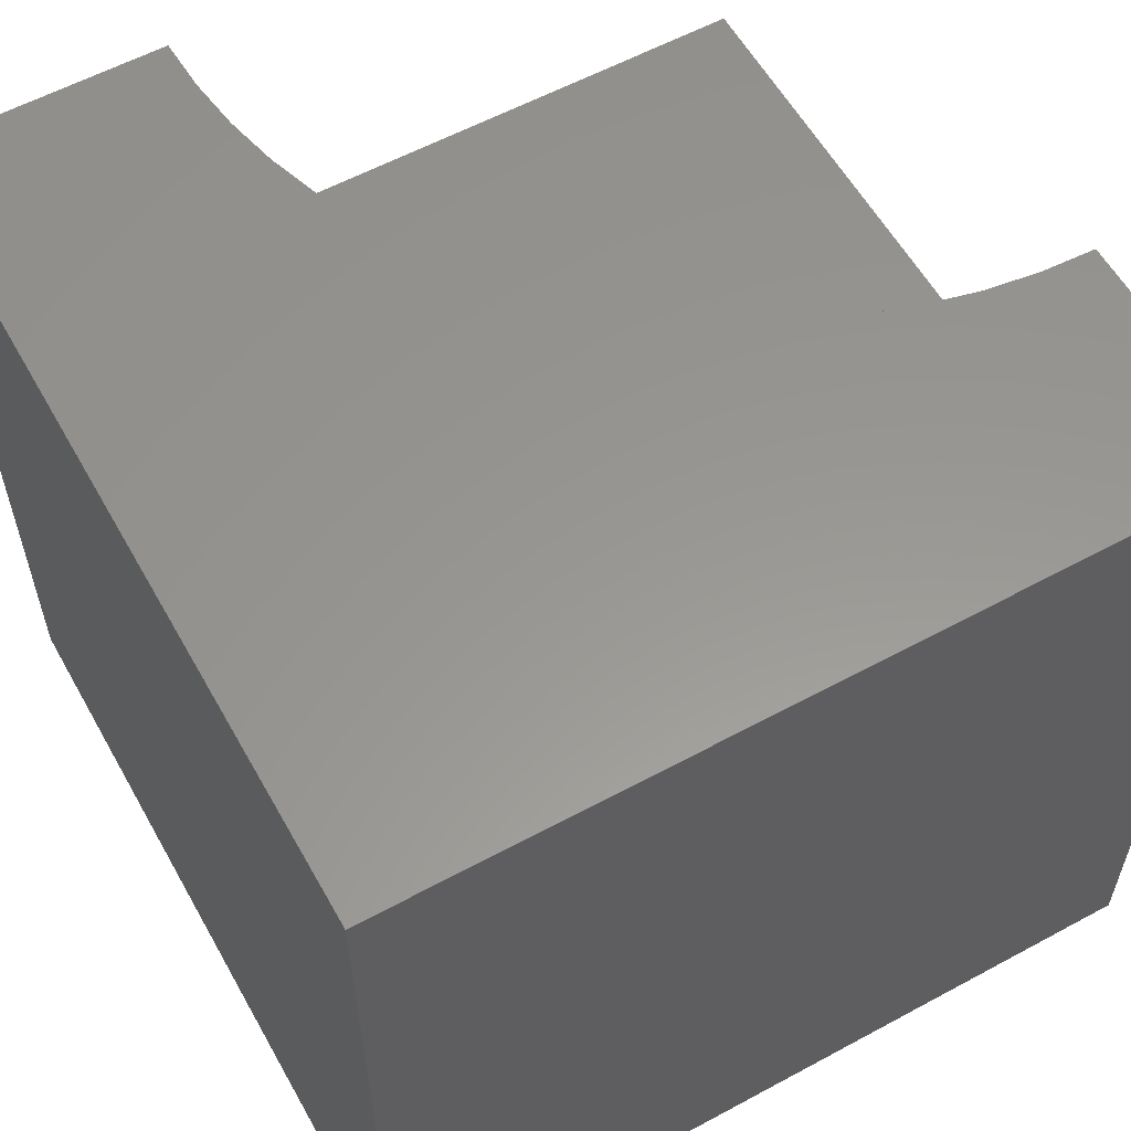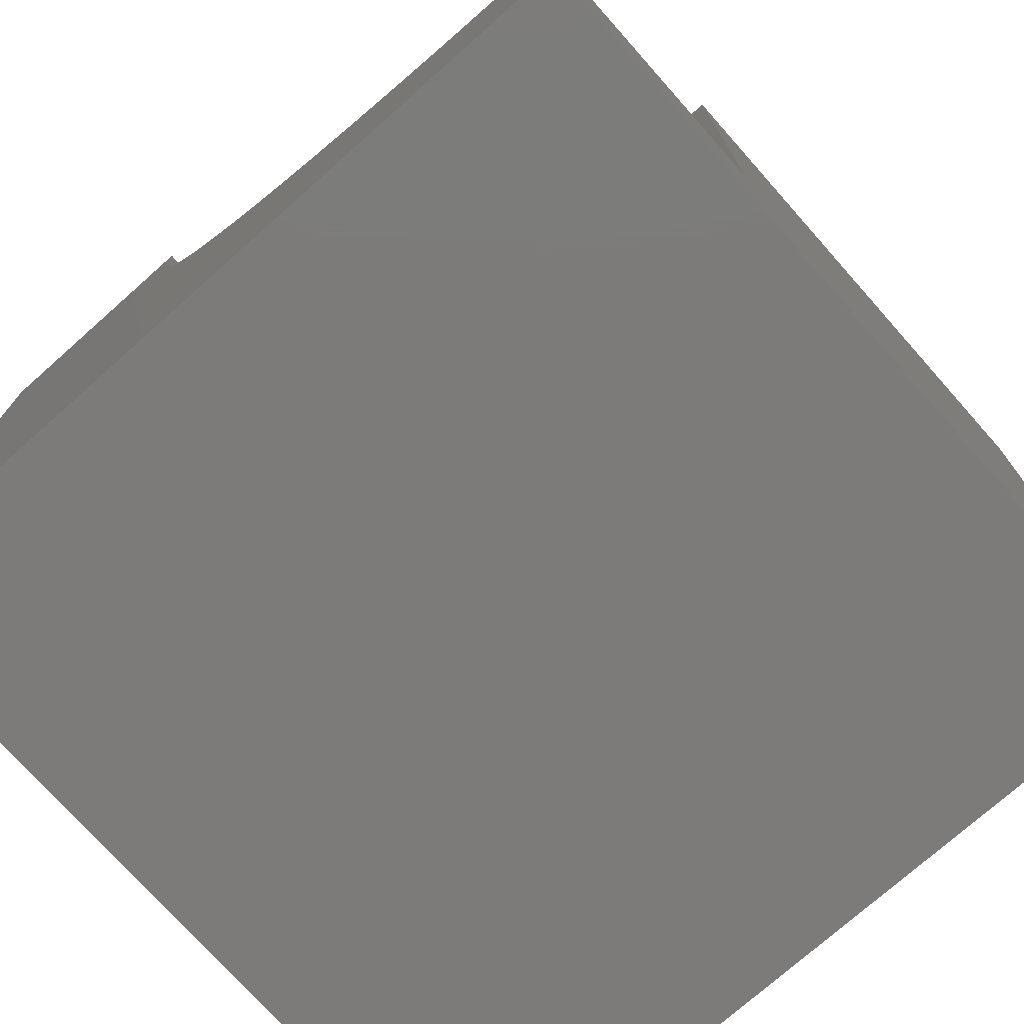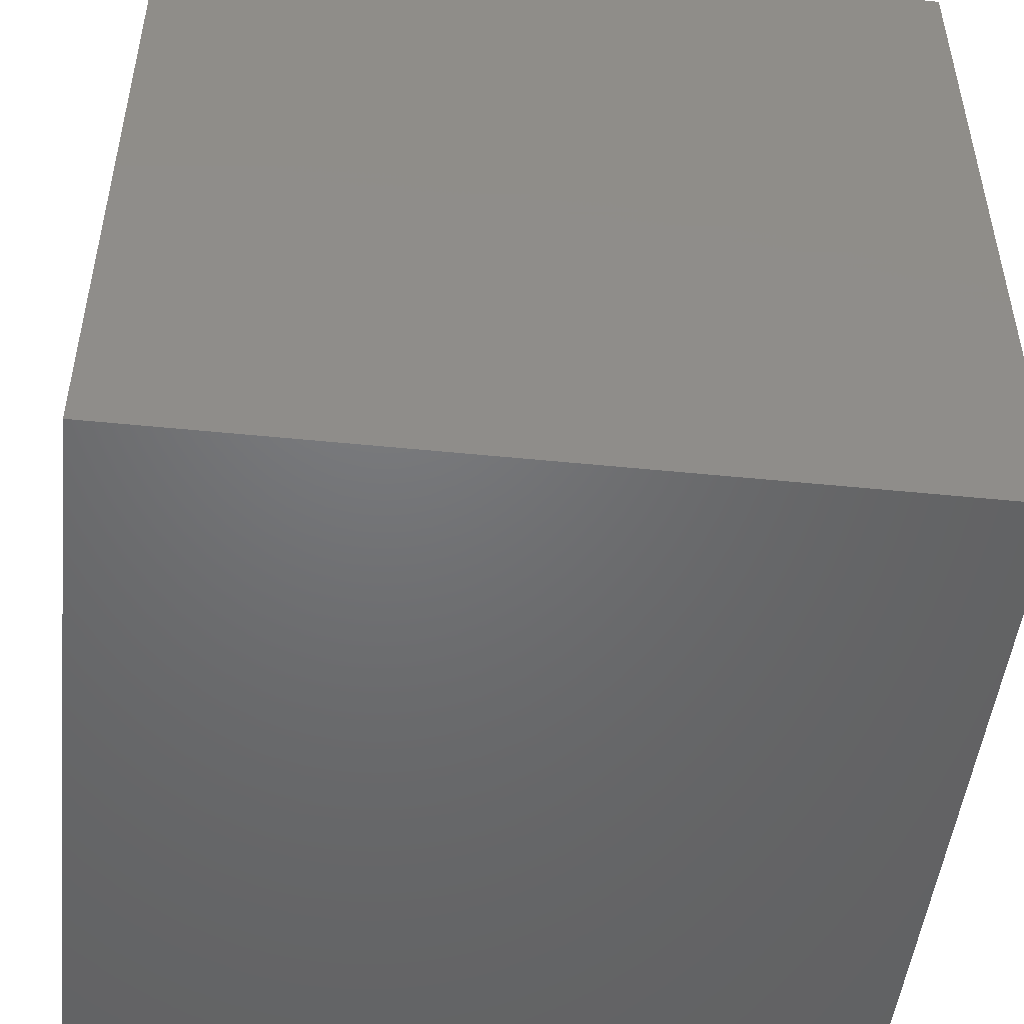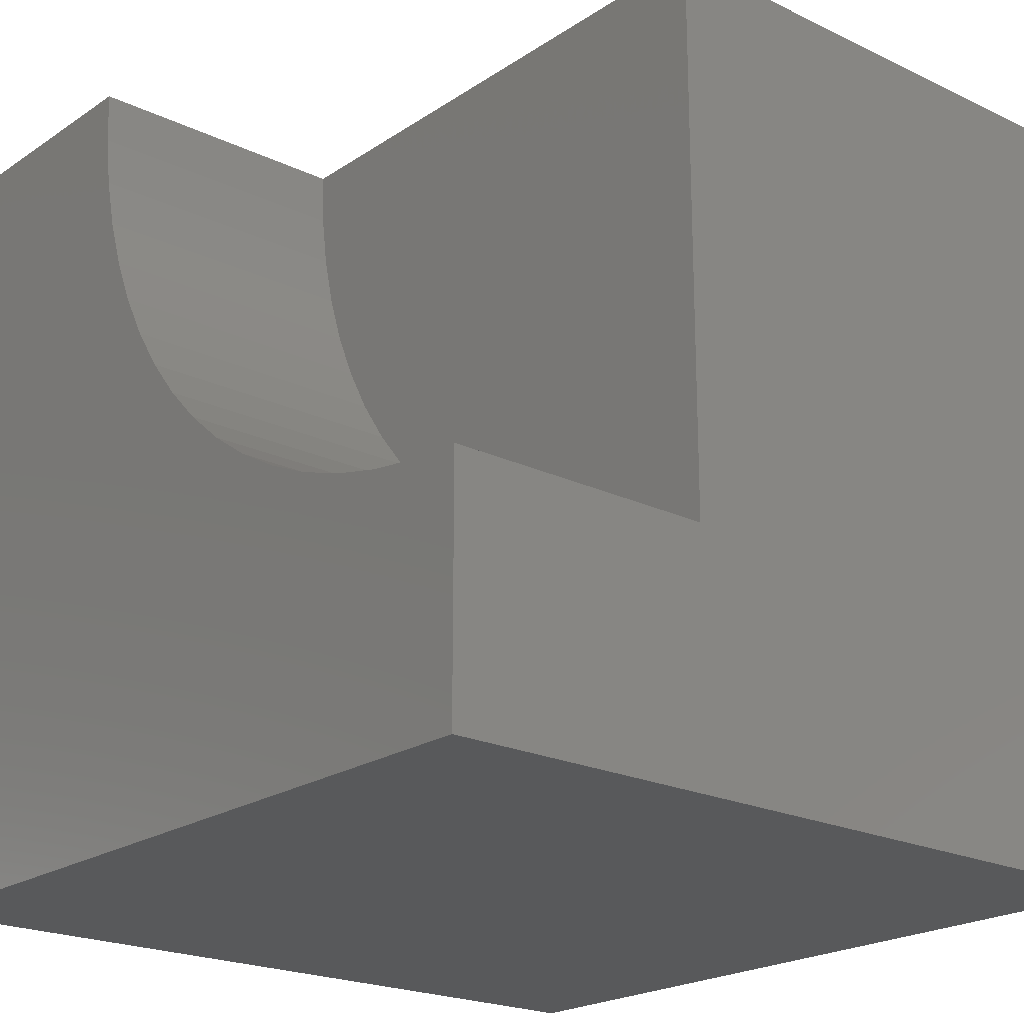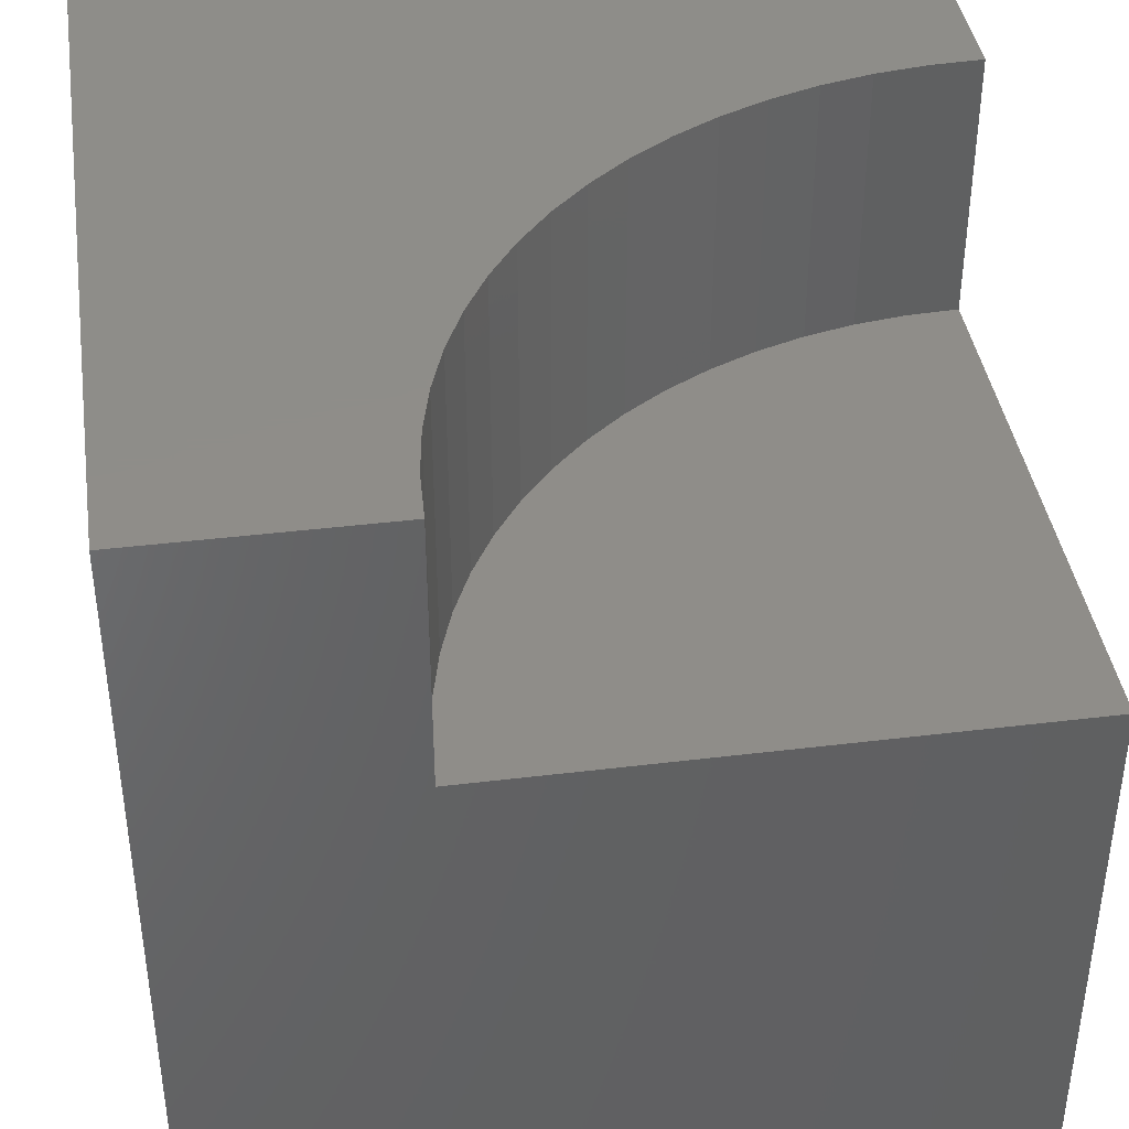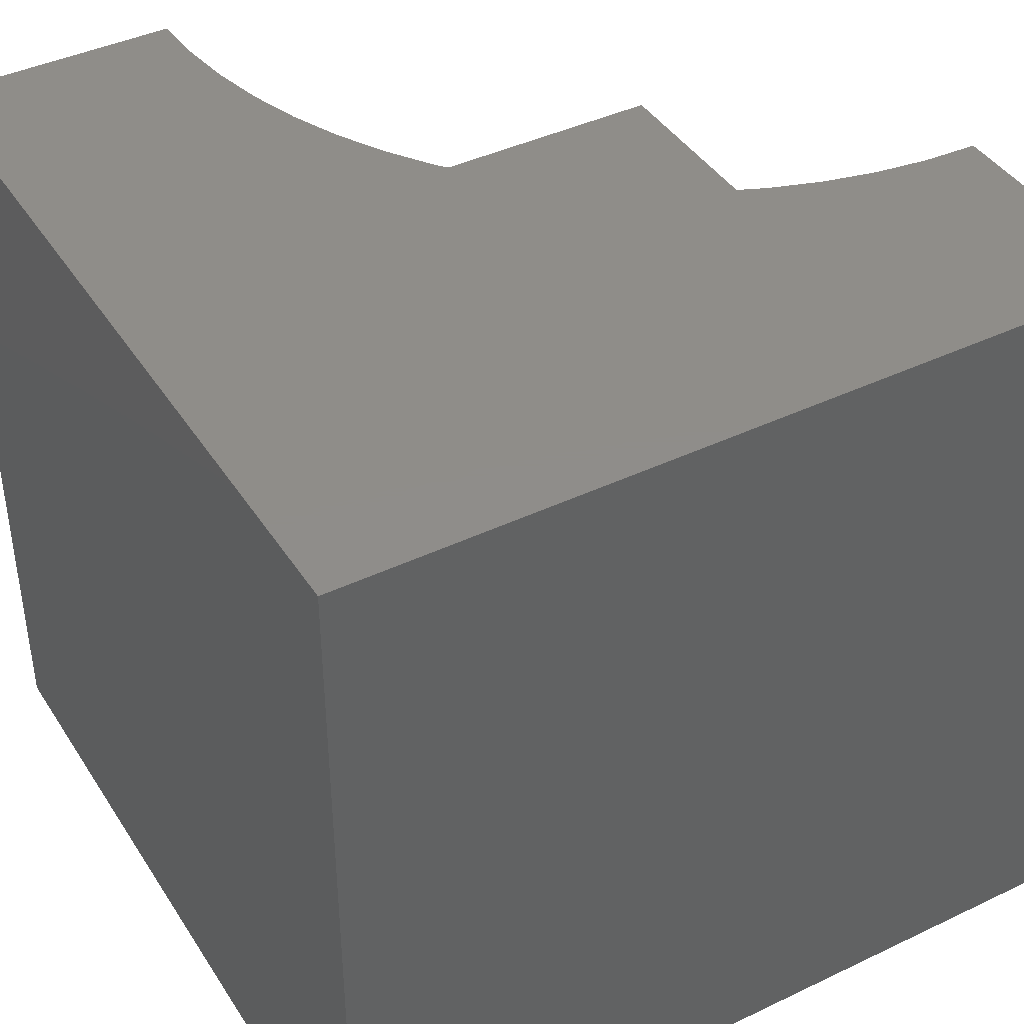
<metadata>
{"format":"stl","ext":"stl","renderer":"f3d","projection":"perspective","resolution":1024,"background":"white","views":[{"elev":58.5,"azim":-29.2,"up":"+Z"},{"elev":-74.7,"azim":41.6,"up":"+Y"},{"elev":-49.2,"azim":-96.4,"up":"+Z"},{"elev":-21.3,"azim":49.6,"up":"+Y"},{"elev":40.4,"azim":81.5,"up":"+Z"},{"elev":41.6,"azim":-30.0,"up":"+Z"}]}
</metadata>
<code>
# stl→obj: 44 verts, 84 faces
v 0 10 10
v 0 10 0
v 0 0 10
v 0 0 0
v 10 0 10
v 10 2.985 10
v 9.353 3.015 10
v 3.253 8.08 10
v 3.105 8.711 10
v 3.015 9.353 10
v 2.985 10 10
v 8.711 3.105 10
v 8.08 3.253 10
v 3.459 7.466 10
v 3.721 6.873 10
v 7.466 3.459 10
v 6.873 3.721 10
v 6.307 4.036 10
v 5.773 4.402 10
v 5.274 4.816 10
v 4.816 5.274 10
v 4.402 5.773 10
v 4.036 6.307 10
v 10 2.985 6.626
v 10 0 0
v 10 10 6.626
v 10 10 0
v 2.985 10 6.626
v 3.015 9.353 6.626
v 3.105 8.711 6.626
v 3.253 8.08 6.626
v 3.459 7.466 6.626
v 3.721 6.873 6.626
v 4.036 6.307 6.626
v 4.402 5.773 6.626
v 4.816 5.274 6.626
v 5.274 4.816 6.626
v 5.773 4.402 6.626
v 6.307 4.036 6.626
v 6.873 3.721 6.626
v 7.466 3.459 6.626
v 8.08 3.253 6.626
v 8.711 3.105 6.626
v 9.353 3.015 6.626
f 1 2 3
f 3 2 4
f 5 6 7
f 8 9 1
f 1 9 10
f 1 10 11
f 7 12 5
f 5 12 13
f 5 13 3
f 8 1 14
f 14 1 3
f 14 3 15
f 13 16 3
f 3 16 17
f 3 17 18
f 18 19 3
f 3 19 20
f 3 20 21
f 21 22 3
f 3 22 23
f 3 23 15
f 6 5 24
f 24 5 25
f 24 25 26
f 26 25 27
f 2 27 4
f 4 27 25
f 26 27 28
f 28 27 2
f 28 2 11
f 11 2 1
f 25 5 4
f 4 5 3
f 28 11 10
f 28 10 29
f 29 10 9
f 29 9 30
f 30 9 8
f 30 8 31
f 31 8 14
f 31 14 32
f 32 14 15
f 32 15 33
f 33 15 23
f 33 23 34
f 34 23 22
f 34 22 35
f 35 22 21
f 35 21 36
f 36 21 20
f 36 20 37
f 37 20 19
f 37 19 38
f 38 19 18
f 38 18 39
f 39 18 17
f 39 17 40
f 40 17 16
f 40 16 41
f 41 16 13
f 41 13 42
f 42 13 12
f 42 12 43
f 43 12 7
f 43 7 44
f 44 7 6
f 44 6 24
f 30 26 29
f 29 26 28
f 30 31 26
f 26 31 32
f 26 32 33
f 33 34 26
f 26 34 35
f 26 35 36
f 36 37 26
f 26 37 38
f 26 38 39
f 39 40 26
f 26 40 41
f 26 41 42
f 42 43 26
f 26 43 44
f 26 44 24

</code>
